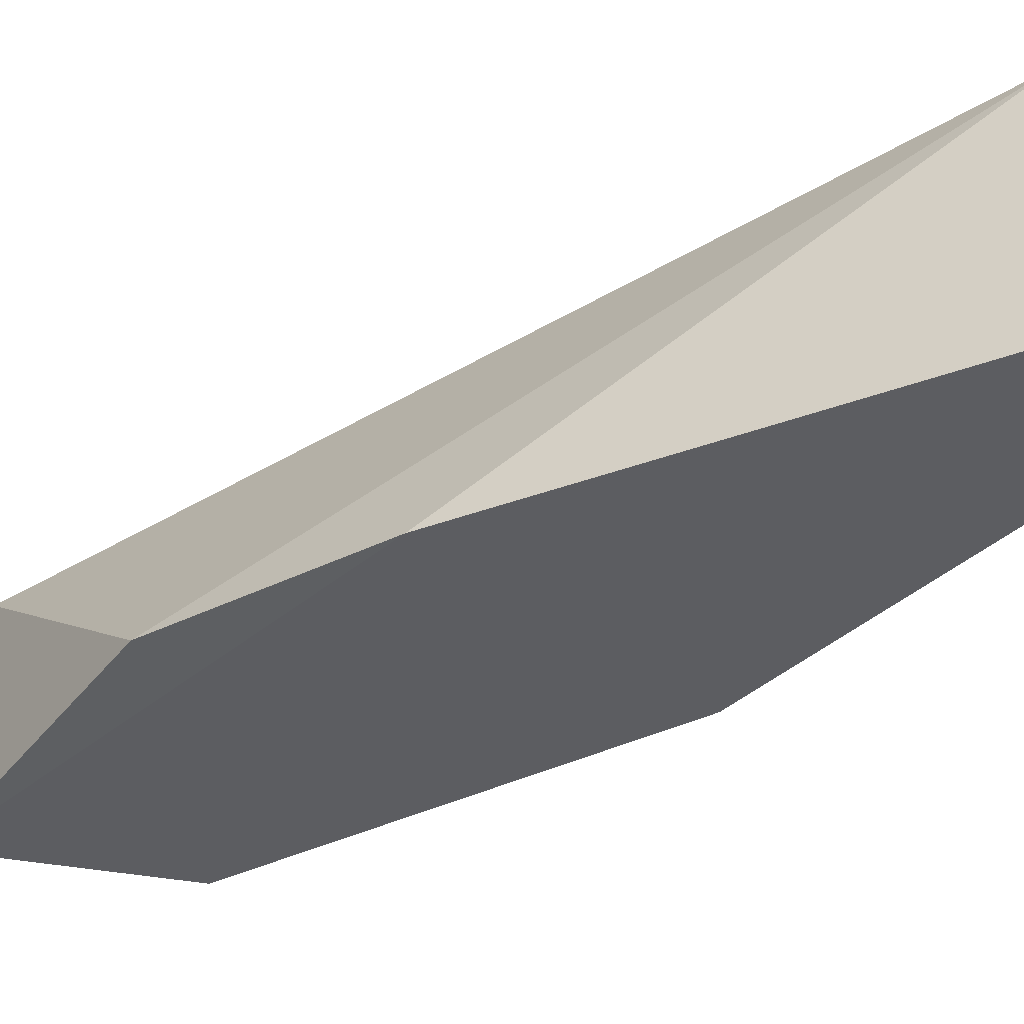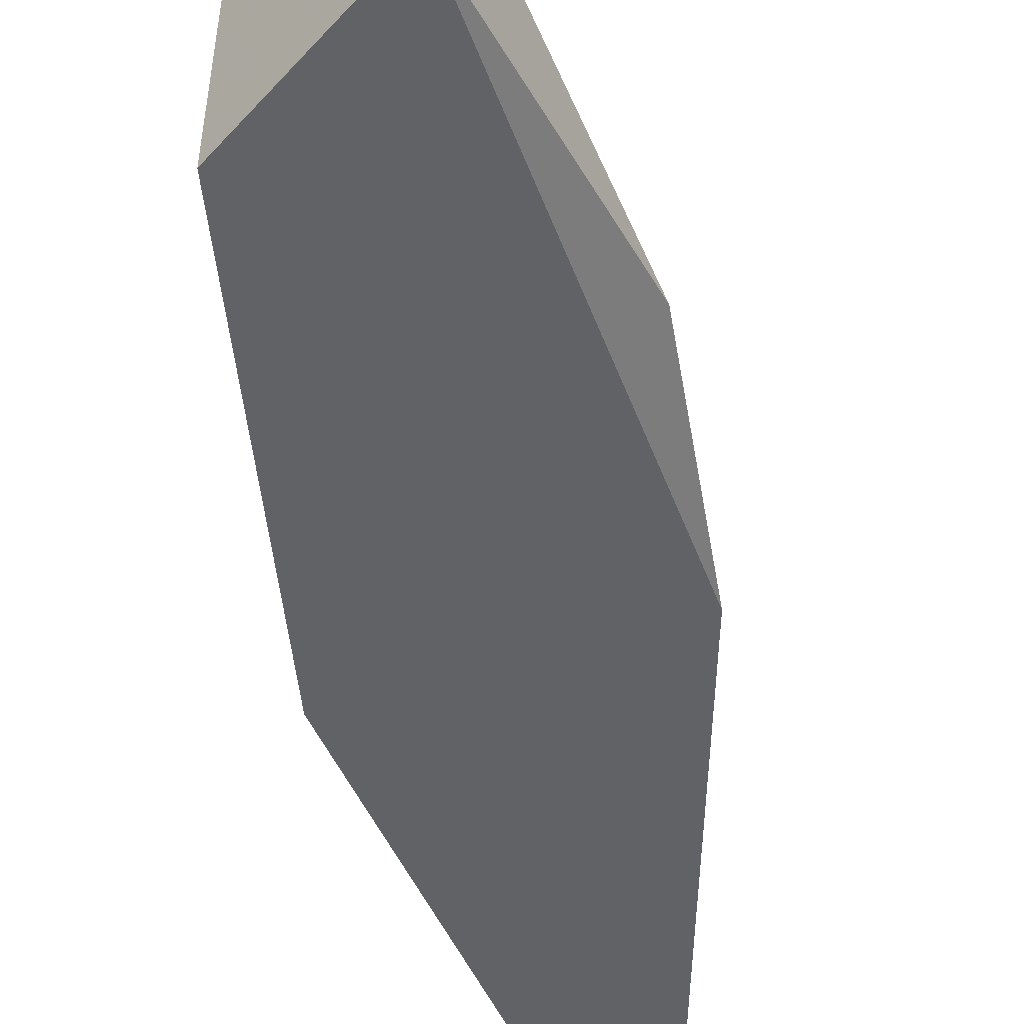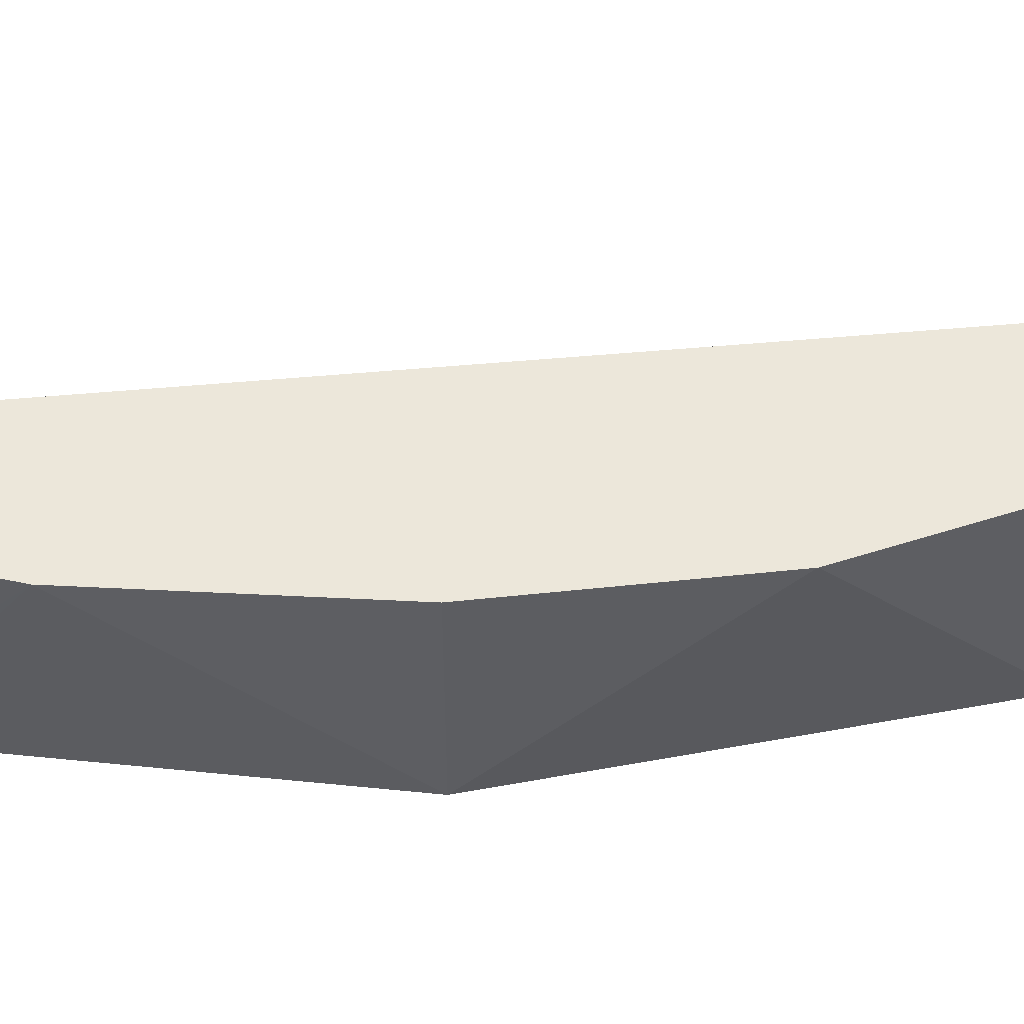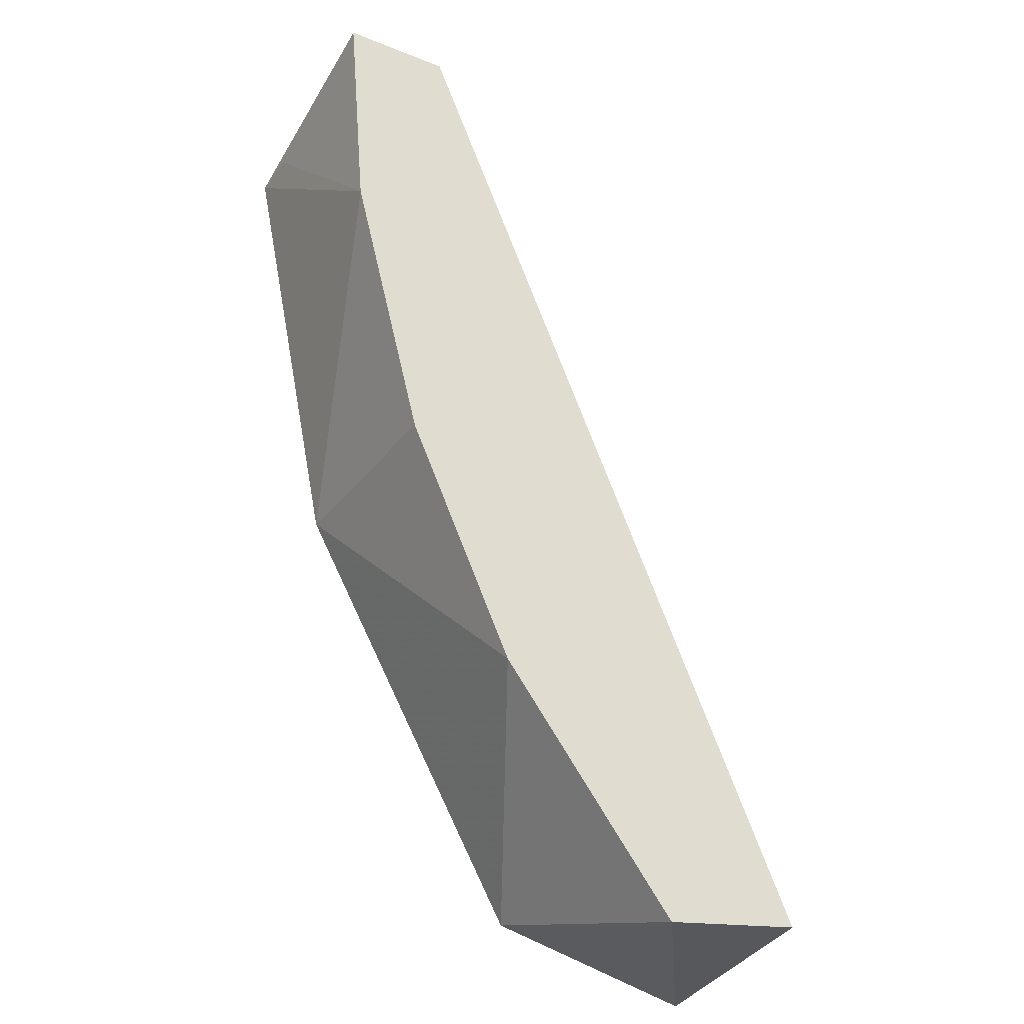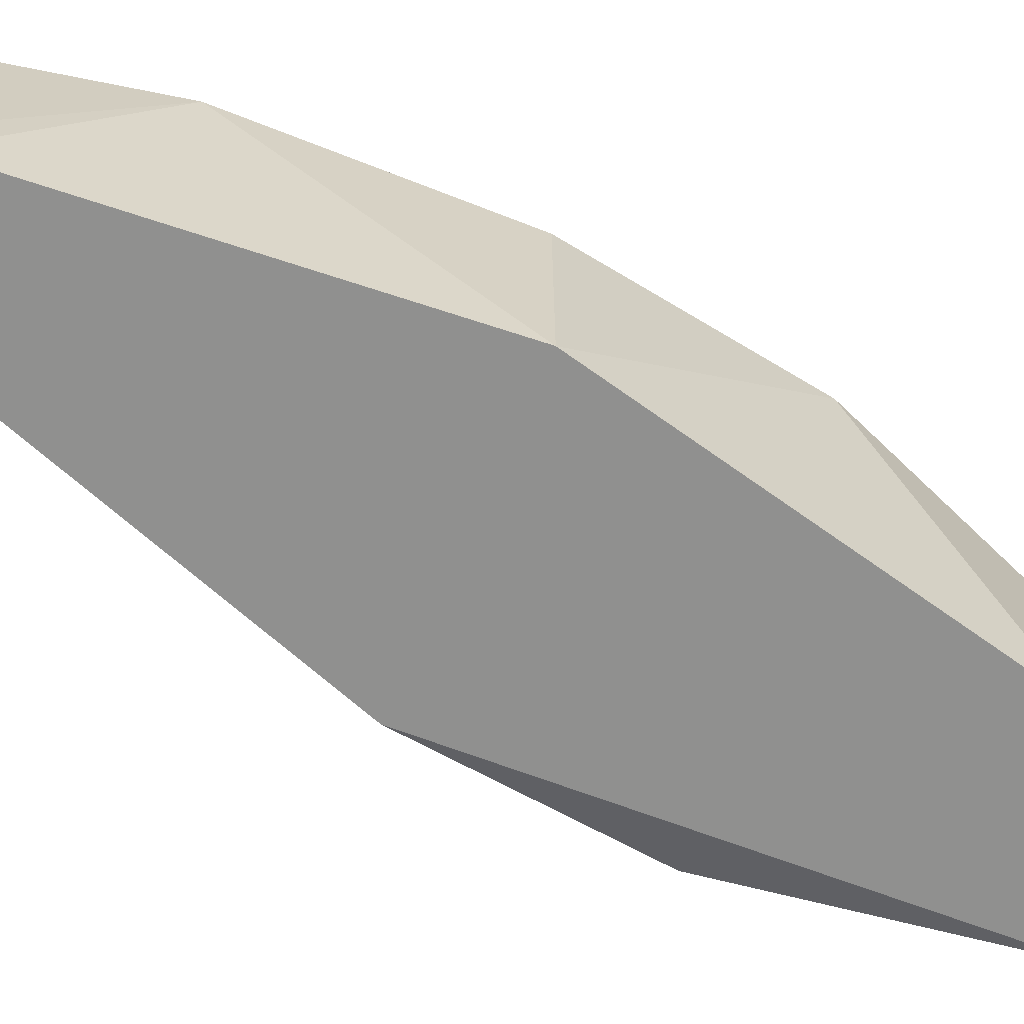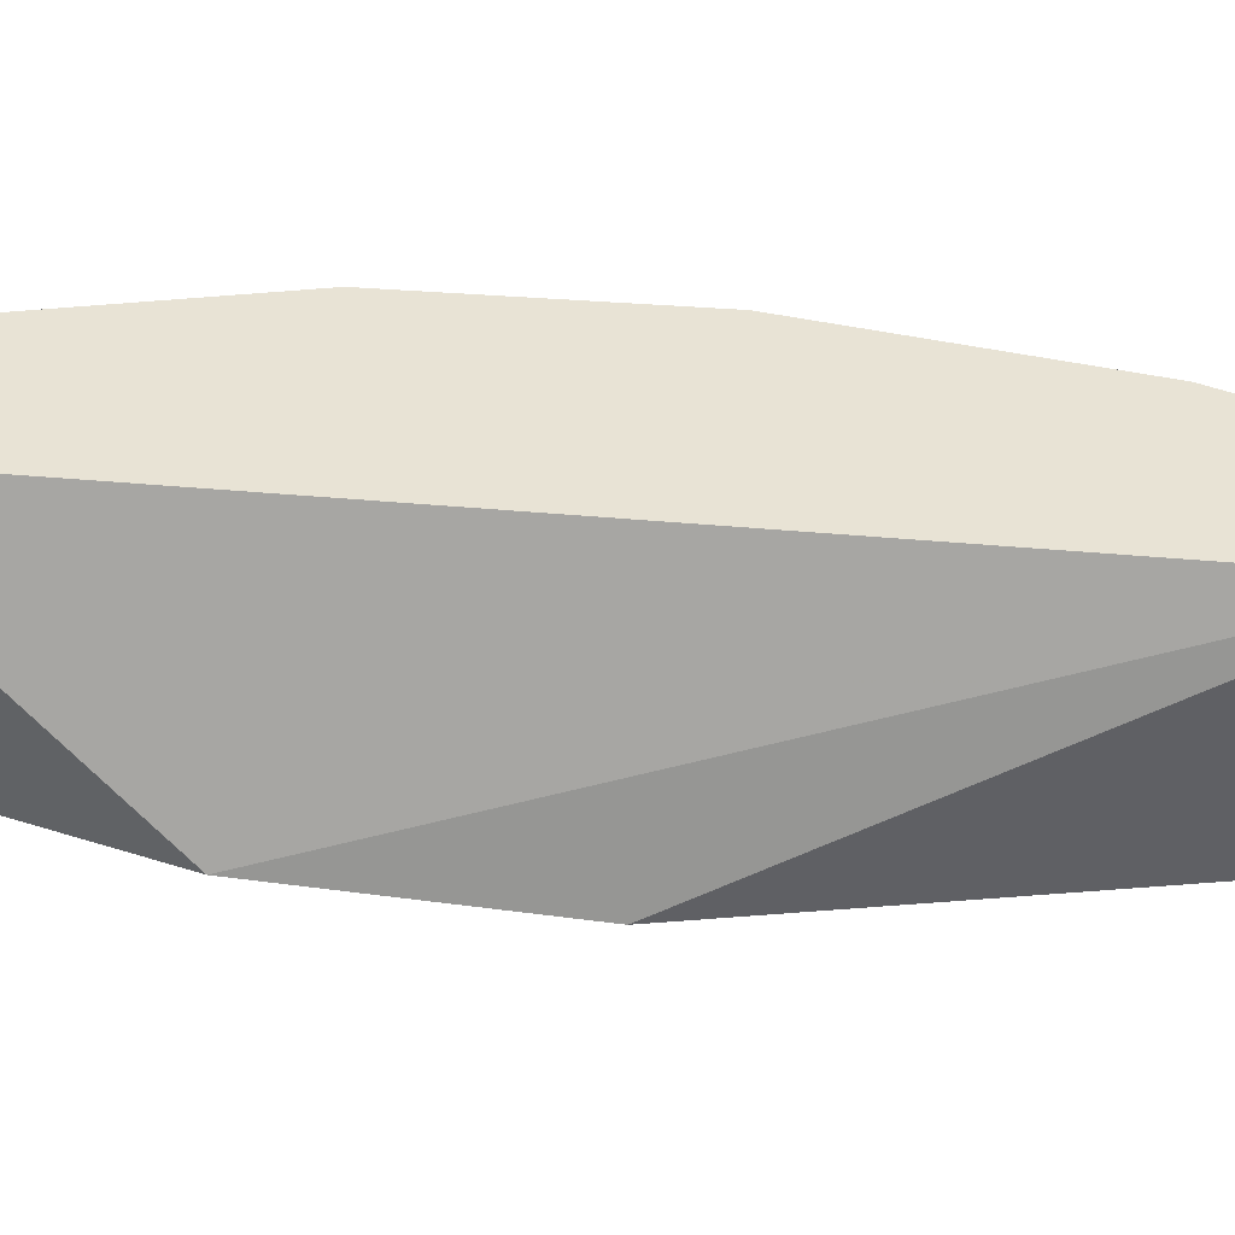
<metadata>
{"format":"obj","ext":"obj","renderer":"f3d","projection":"perspective","resolution":1024,"background":"white","views":[{"elev":-37.1,"azim":151.9,"up":"+Z"},{"elev":-50.5,"azim":35.0,"up":"+Z"},{"elev":50.9,"azim":-71.9,"up":"+Z"},{"elev":-29.9,"azim":-29.9,"up":"+Y"},{"elev":-65.5,"azim":-96.7,"up":"+Z"},{"elev":41.3,"azim":120.3,"up":"+Z"}]}
</metadata>
<code>
v -0.0605 0.003598 0.03757
v -0.06832 0.02403 0.03757
v -0.06832 0.02403 0.03887
v -0.05615 0.01012 0.038
v -0.05919 0.002292 0.04322
v -0.06571 0.02534 0.04322
v -0.06615 0.0136 0.04322
v -0.05571 0.002727 0.04322
v -0.06571 0.02534 0.03757
v -0.05528 0.002292 0.03757
v -0.06615 0.0136 0.03757
v -0.06832 0.02534 0.04322
v -0.05876 0.01577 0.03757
v -0.06354 0.007944 0.04322
v -0.06789 0.02011 0.04322
f 9 6 13
f 4 10 13
f 10 9 13
f 1 5 14
f 5 7 14
f 2 11 15
f 7 11 14
f 3 2 15
f 11 7 15
f 12 3 15
f 6 4 13
f 11 1 14
f 6 9 12
f 4 8 10
f 7 6 12
f 5 6 7
f 6 5 8
f 4 6 8
f 1 2 9
f 5 1 10
f 7 12 15
f 8 5 10
f 1 9 10
f 2 1 11
f 2 3 12
f 9 2 12

</code>
